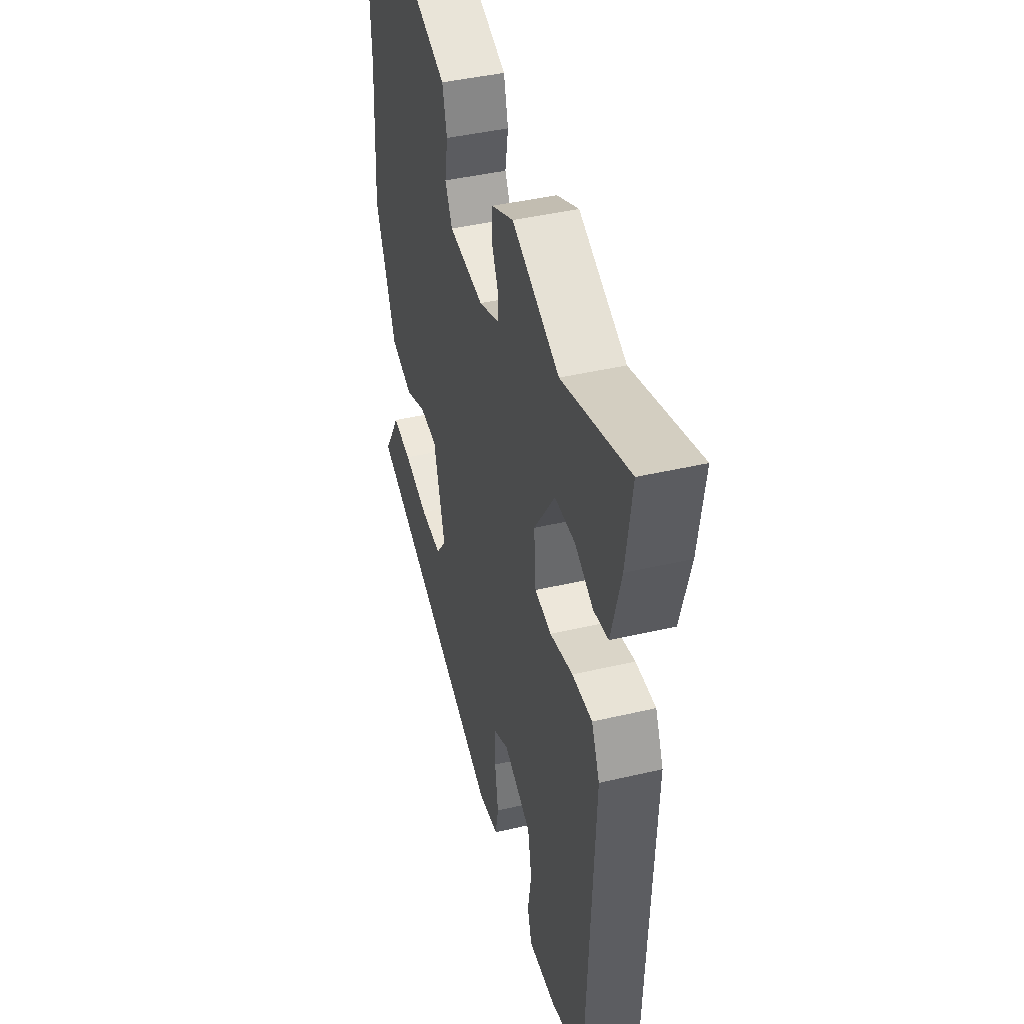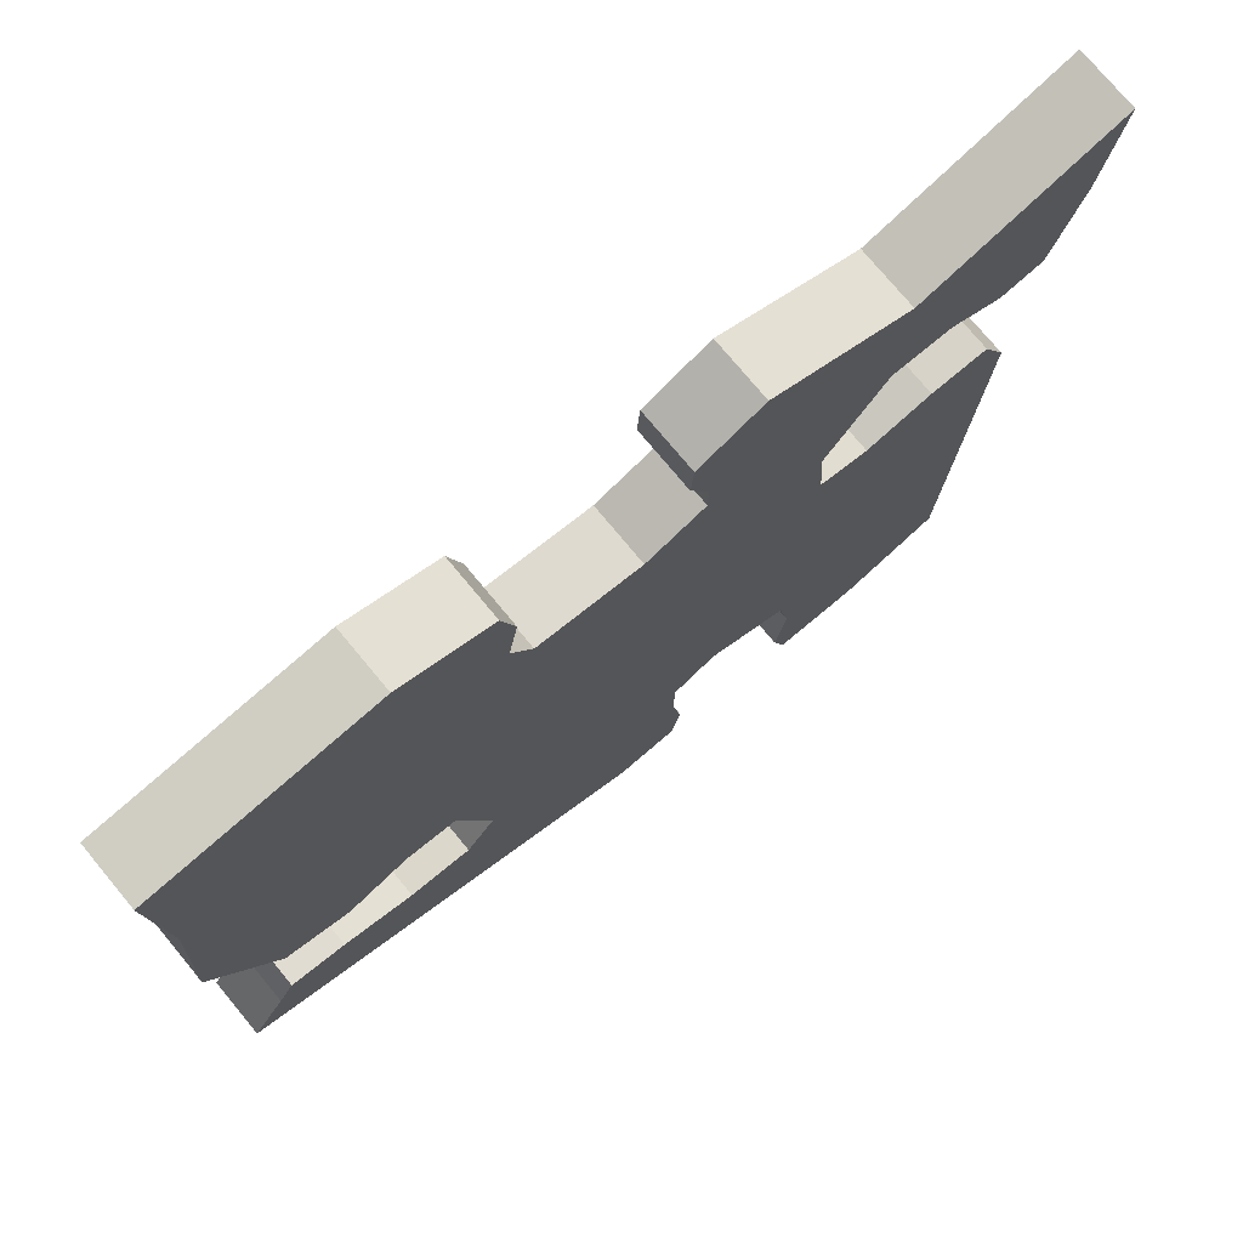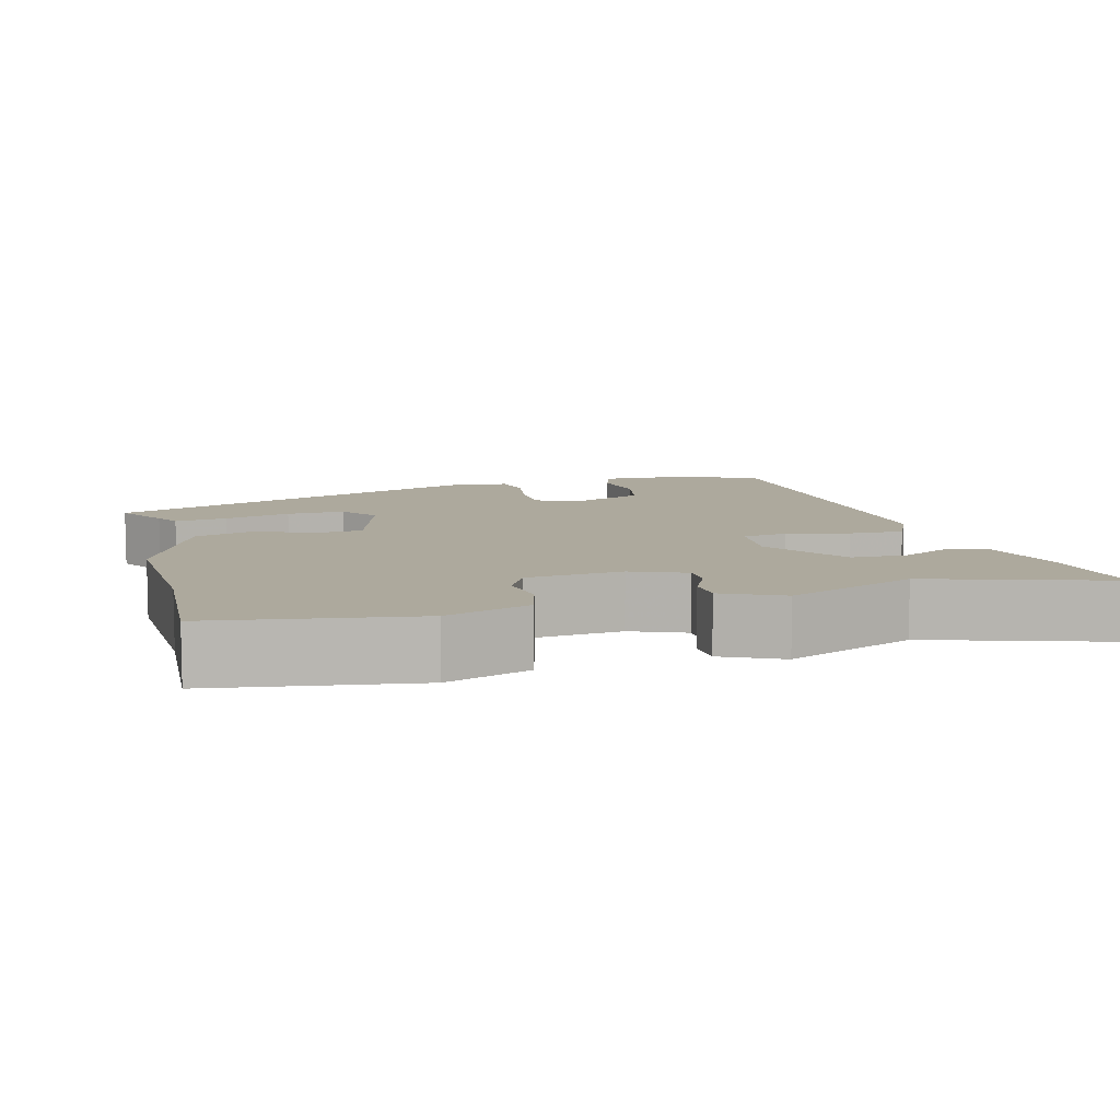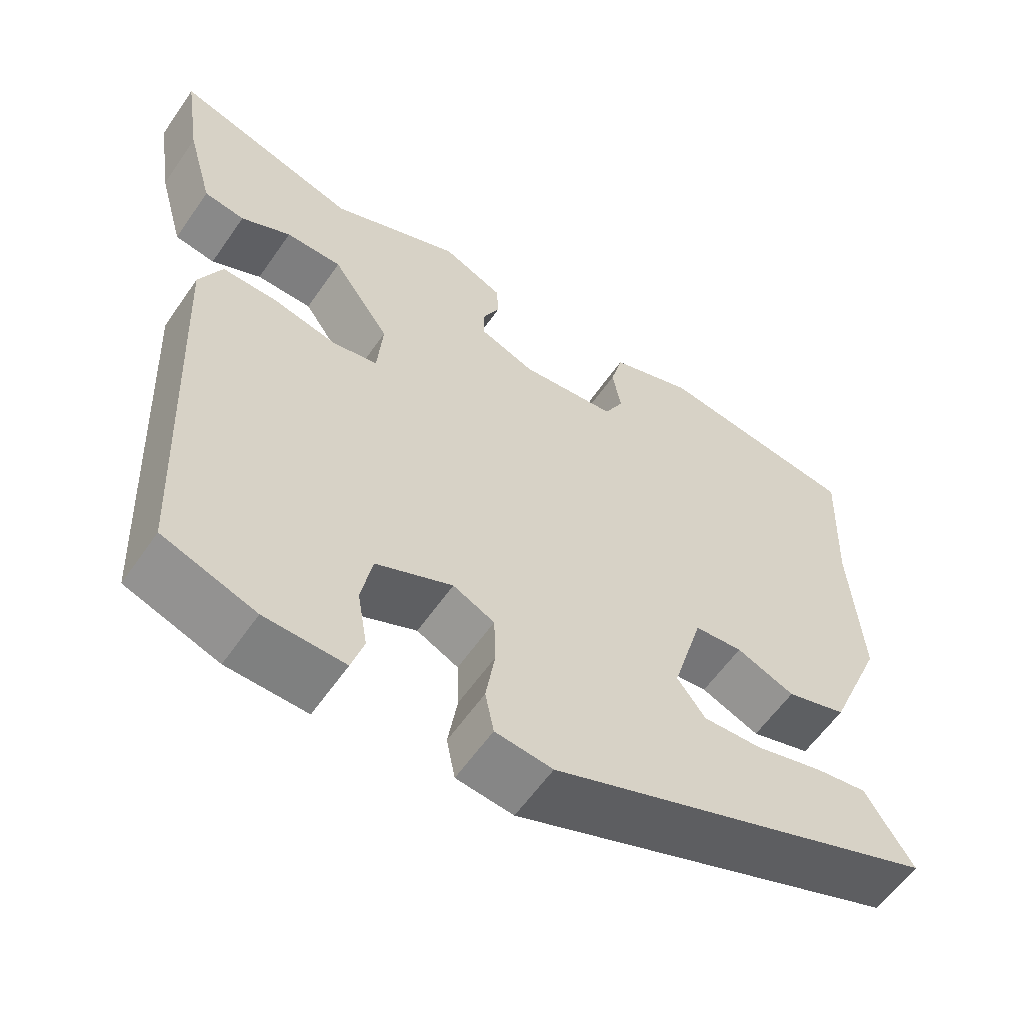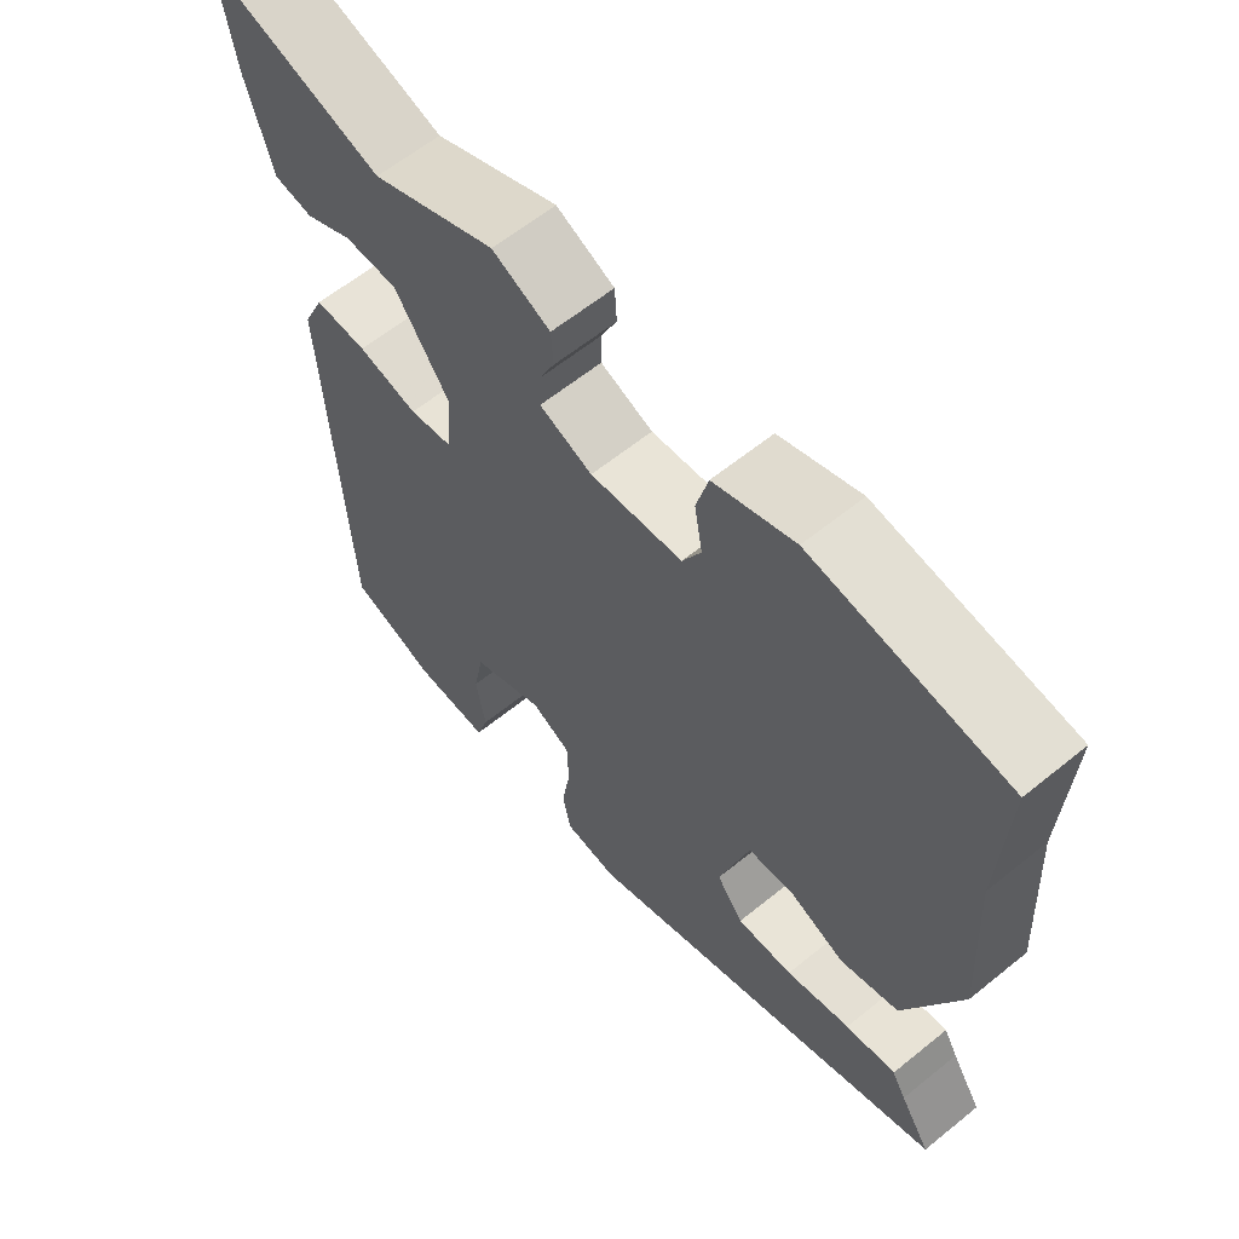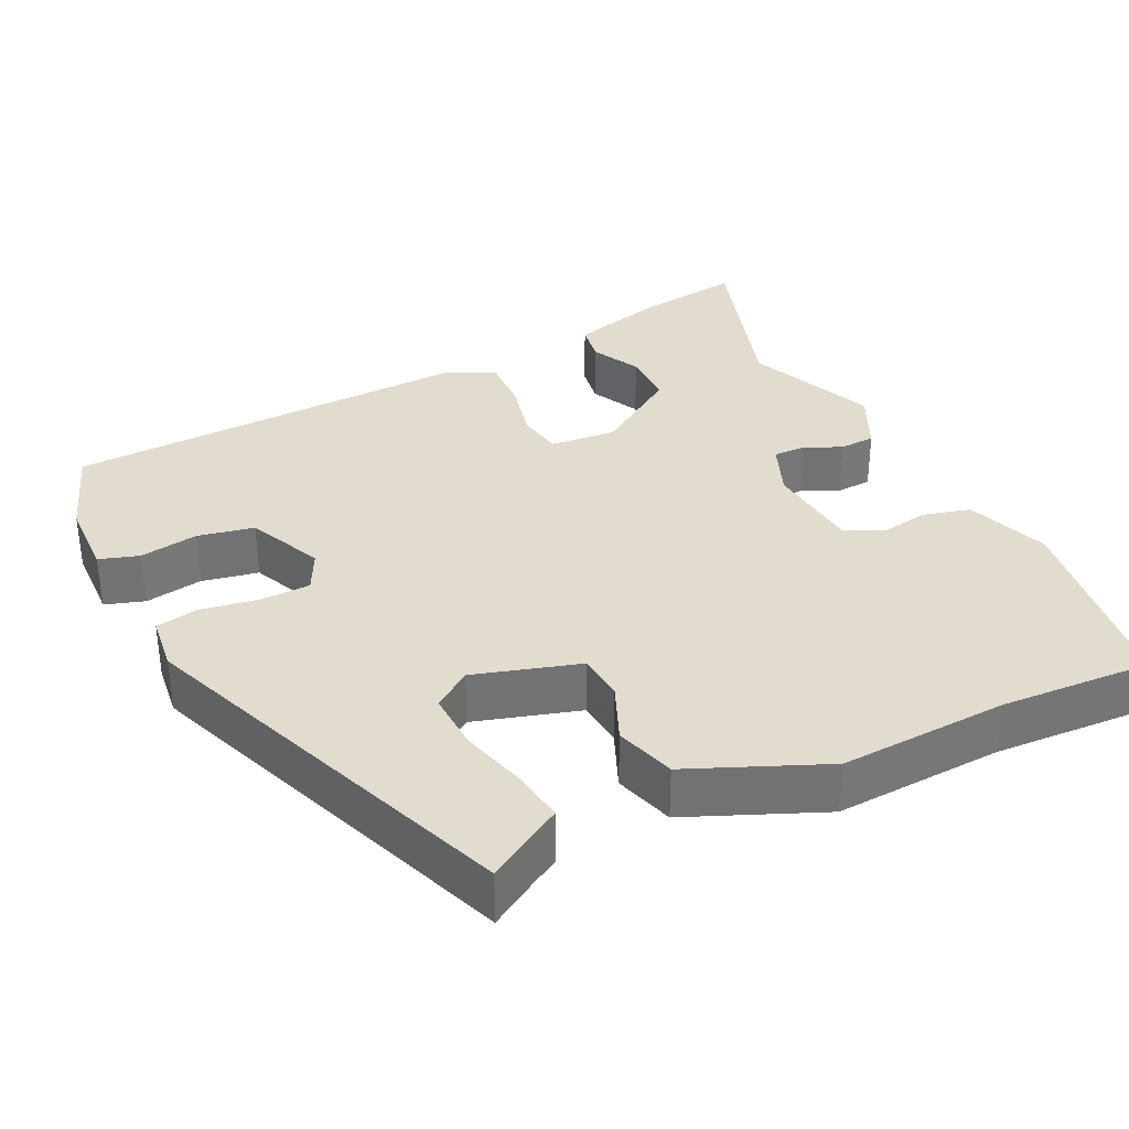
<metadata>
{"format":"obj","ext":"obj","renderer":"f3d","projection":"perspective","resolution":1024,"background":"white","views":[{"elev":42.5,"azim":74.3,"up":"+Z"},{"elev":75.8,"azim":-39.7,"up":"+Z"},{"elev":8.9,"azim":-14.2,"up":"+Y"},{"elev":-59.4,"azim":145.5,"up":"+Z"},{"elev":61.8,"azim":-129.5,"up":"+Z"},{"elev":34.6,"azim":-115.3,"up":"+Y"}]}
</metadata>
<code>
v 0.461 0.07 -0.505
v 0.343 0.07 -0.546
v 0.241 0.07 -0.548
v 0.225 0.07 -0.496
v 0.238 0.07 -0.419
v 0.224 0.07 -0.345
v 0.126 0.07 -0.3
v 0.073 0.07 -0.326
v 0.071 0.07 -0.391
v 0.083 0.07 -0.467
v 0.072 0.07 -0.523
v -0.001 0.07 -0.531
v -0.503 0.07 -0.333
v -0.462 0.07 -0.267
v -0.443 0.07 -0.234
v -0.375 0.07 -0.245
v -0.288 0.07 -0.27
v -0.212 0.07 -0.274
v -0.176 0.07 -0.225
v -0.216 0.07 -0.087
v -0.278 0.07 -0.081
v -0.353 0.07 -0.112
v -0.431 0.07 -0.087
v -0.504 0.07 0.09
v -0.491 0.07 0.31
v -0.5 0.07 0.509
v -0.239 0.07 0.545
v -0.131 0.07 0.505
v -0.115 0.07 0.443
v -0.126 0.07 0.379
v -0.101 0.07 0.33
v 0.023 0.07 0.316
v 0.094 0.07 0.344
v 0.094 0.07 0.387
v 0.072 0.07 0.435
v 0.075 0.07 0.482
v 0.153 0.07 0.518
v 0.32 0.07 0.445
v 0.556 0.07 0.517
v 0.535 0.07 0.379
v 0.501 0.07 0.256
v 0.449 0.07 0.248
v 0.385 0.07 0.281
v 0.313 0.07 0.281
v 0.239 0.07 0.172
v 0.246 0.07 0.085
v 0.305 0.07 0.074
v 0.386 0.07 0.092
v 0.457 0.07 0.093
v 0.486 0.07 0.029
v 0.461 0 -0.505
v 0.343 0 -0.546
v 0.241 0 -0.548
v 0.225 0 -0.496
v 0.238 0 -0.419
v 0.224 0 -0.345
v 0.126 0 -0.3
v 0.073 0 -0.326
v 0.071 0 -0.391
v 0.083 0 -0.467
v 0.072 0 -0.523
v -0.001 0 -0.531
v -0.503 0 -0.333
v -0.462 0 -0.267
v -0.443 0 -0.234
v -0.375 0 -0.245
v -0.288 0 -0.27
v -0.212 0 -0.274
v -0.176 0 -0.225
v -0.216 0 -0.087
v -0.278 0 -0.081
v -0.353 0 -0.112
v -0.431 0 -0.087
v -0.504 0 0.09
v -0.491 0 0.31
v -0.5 0 0.509
v -0.239 0 0.545
v -0.131 0 0.505
v -0.115 0 0.443
v -0.126 0 0.379
v -0.101 0 0.33
v 0.023 0 0.316
v 0.094 0 0.344
v 0.094 0 0.387
v 0.072 0 0.435
v 0.075 0 0.482
v 0.153 0 0.518
v 0.32 0 0.445
v 0.556 0 0.517
v 0.535 0 0.379
v 0.501 0 0.256
v 0.449 0 0.248
v 0.385 0 0.281
v 0.313 0 0.281
v 0.239 0 0.172
v 0.246 0 0.085
v 0.305 0 0.074
v 0.386 0 0.092
v 0.457 0 0.093
v 0.486 0 0.029
f 1 2 3
f 50 1 3
f 49 50 3
f 48 49 3
f 47 48 3
f 46 47 3
f 45 46 3
f 41 42 43
f 40 41 43
f 39 40 43
f 38 39 43
f 38 43 44
f 37 38 44
f 36 37 44
f 35 36 44
f 34 35 44
f 33 34 44 45
f 28 29 30
f 27 28 30
f 26 27 30
f 25 26 30
f 25 30 31
f 24 25 31
f 23 24 31
f 22 23 31
f 21 22 31
f 20 21 31 32
f 14 15 16 17
f 14 17 18
f 13 14 18
f 12 13 18
f 11 12 18
f 10 11 18
f 9 10 18
f 8 9 18 19
f 3 4 5
f 45 3 5
f 45 5 6
f 32 33 45
f 20 32 45
f 19 20 45
f 8 19 45
f 7 8 45
f 6 7 45
f 53 52 51
f 53 51 100
f 53 100 99
f 53 99 98
f 53 98 97
f 53 97 96
f 53 96 95
f 93 92 91
f 93 91 90
f 93 90 89
f 93 89 88
f 94 93 88
f 94 88 87
f 94 87 86
f 94 86 85
f 94 85 84
f 95 94 84 83
f 80 79 78
f 80 78 77
f 80 77 76
f 80 76 75
f 81 80 75
f 81 75 74
f 81 74 73
f 81 73 72
f 81 72 71
f 82 81 71 70
f 67 66 65 64
f 68 67 64
f 68 64 63
f 68 63 62
f 68 62 61
f 68 61 60
f 68 60 59
f 69 68 59 58
f 55 54 53
f 55 53 95
f 56 55 95
f 95 83 82
f 95 82 70
f 95 70 69
f 95 69 58
f 95 58 57
f 95 57 56
f 1 51 52 2
f 2 52 53 3
f 3 53 54 4
f 4 54 55 5
f 5 55 56 6
f 6 56 57 7
f 7 57 58 8
f 8 58 59 9
f 9 59 60 10
f 10 60 61 11
f 11 61 62 12
f 12 62 63 13
f 13 63 64 14
f 14 64 65 15
f 15 65 66 16
f 16 66 67 17
f 17 67 68 18
f 18 68 69 19
f 19 69 70 20
f 20 70 71 21
f 21 71 72 22
f 22 72 73 23
f 23 73 74 24
f 24 74 75 25
f 25 75 76 26
f 26 76 77 27
f 27 77 78 28
f 28 78 79 29
f 29 79 80 30
f 30 80 81 31
f 31 81 82 32
f 32 82 83 33
f 33 83 84 34
f 34 84 85 35
f 35 85 86 36
f 36 86 87 37
f 37 87 88 38
f 38 88 89 39
f 39 89 90 40
f 40 90 91 41
f 41 91 92 42
f 42 92 93 43
f 43 93 94 44
f 44 94 95 45
f 45 95 96 46
f 46 96 97 47
f 47 97 98 48
f 48 98 99 49
f 49 99 100 50
f 50 100 51 1

</code>
